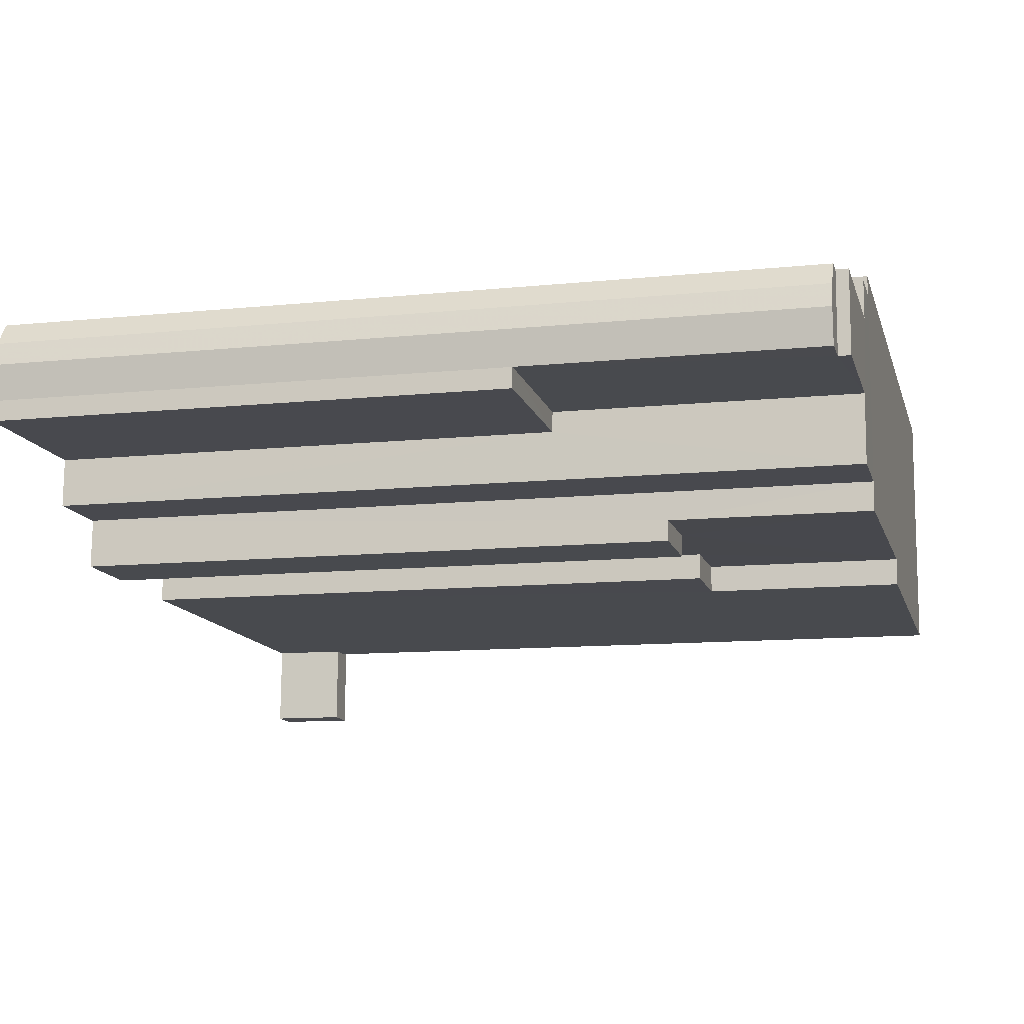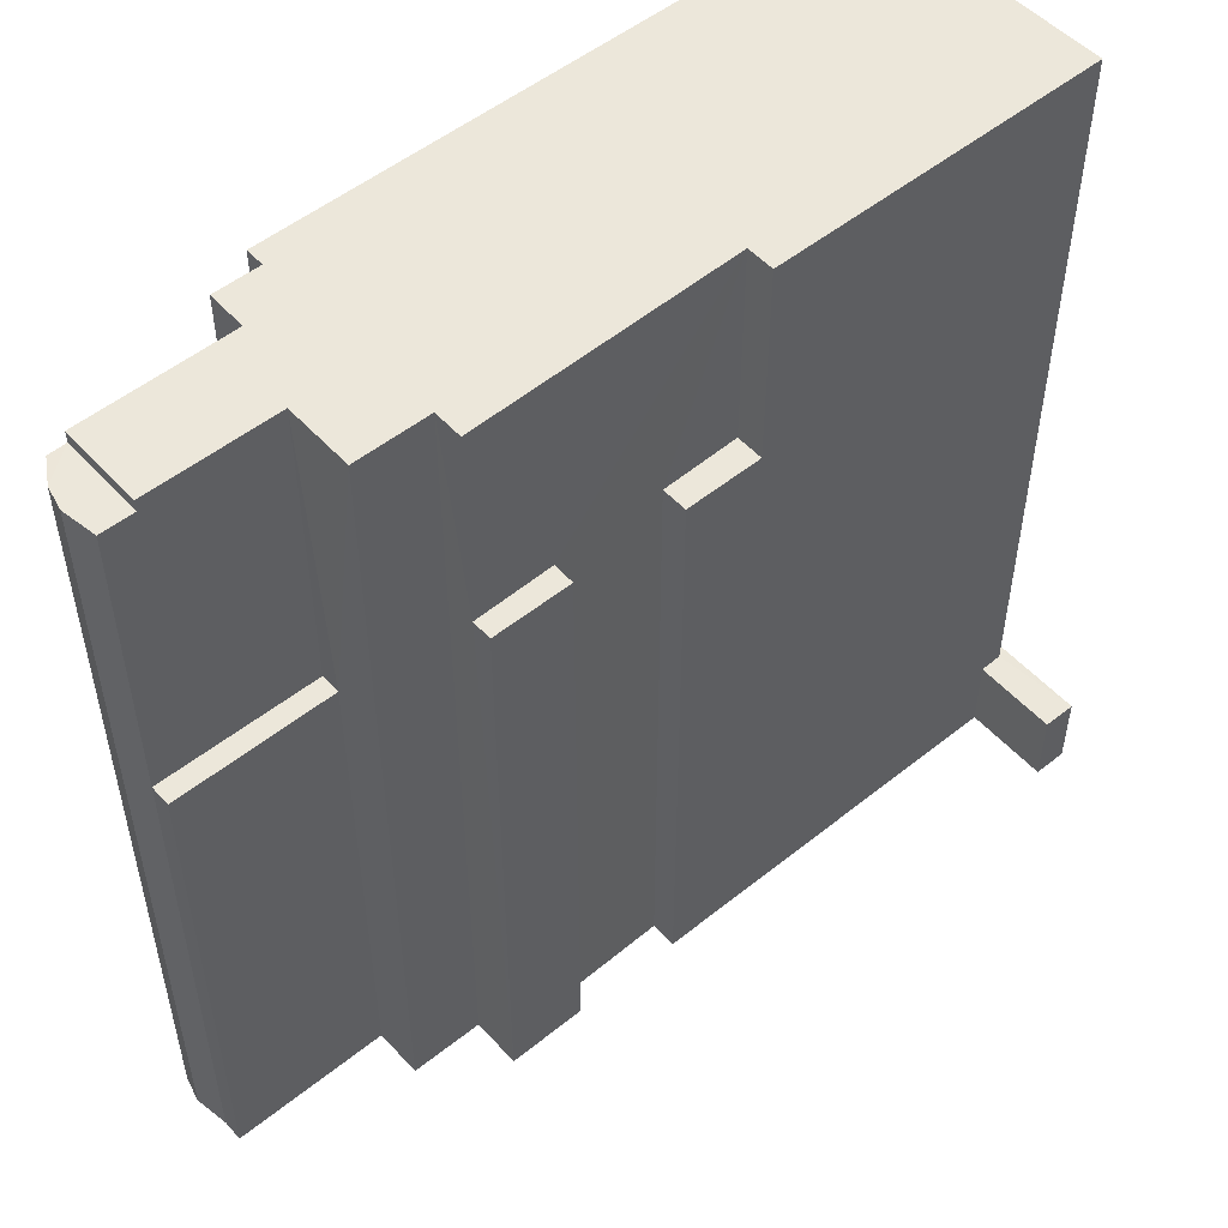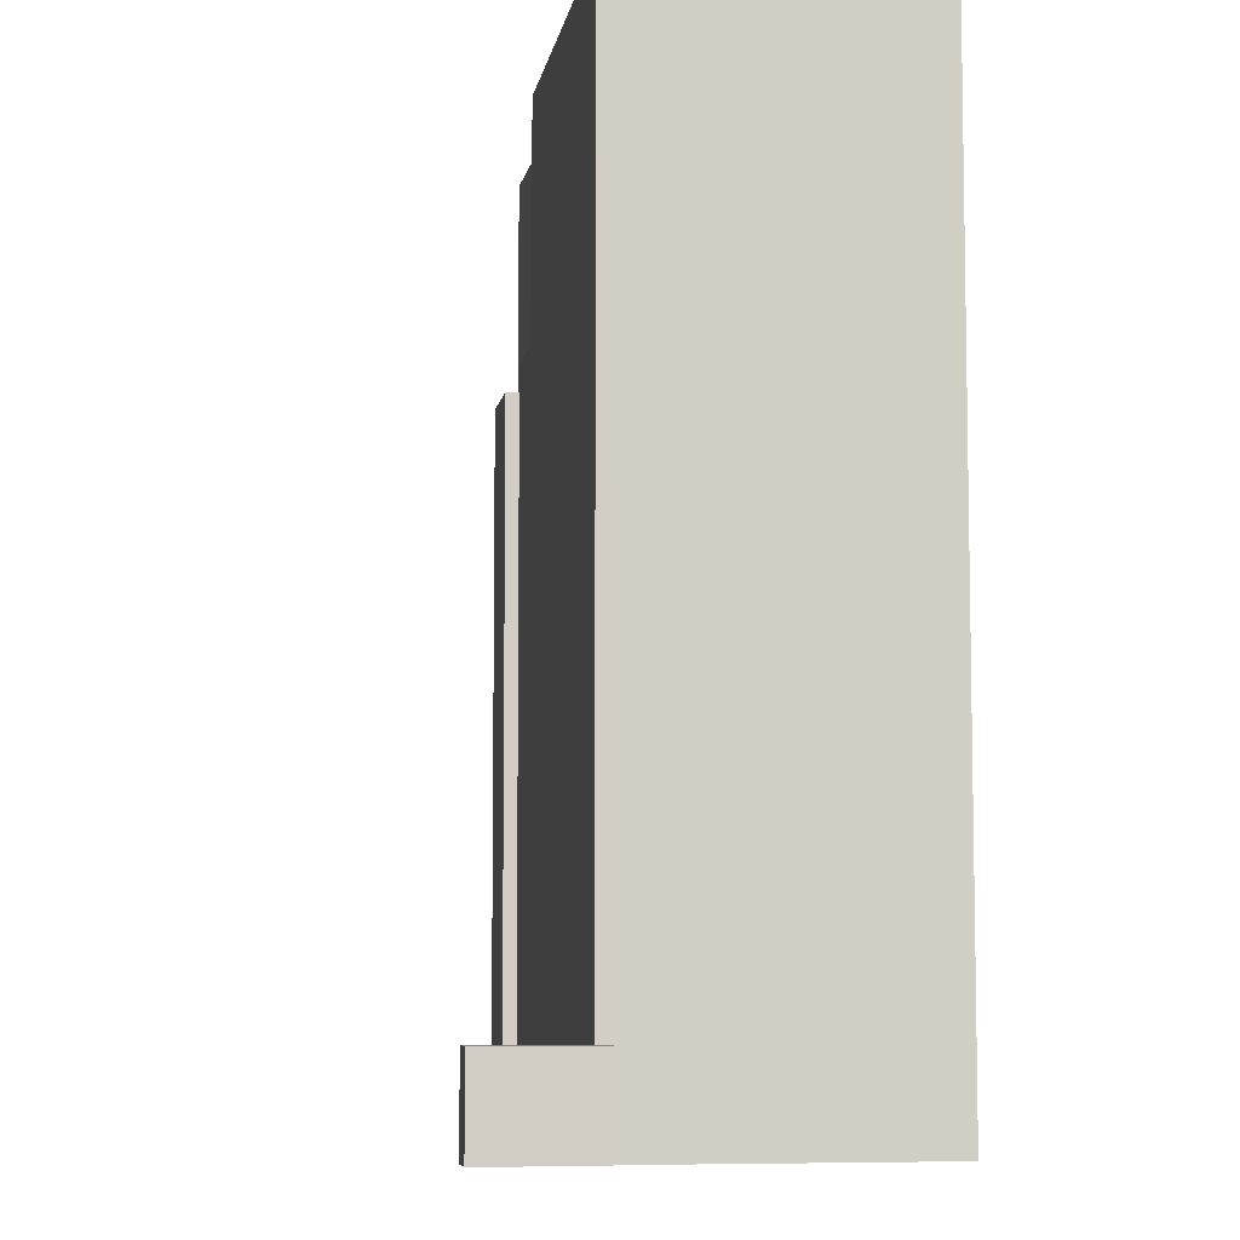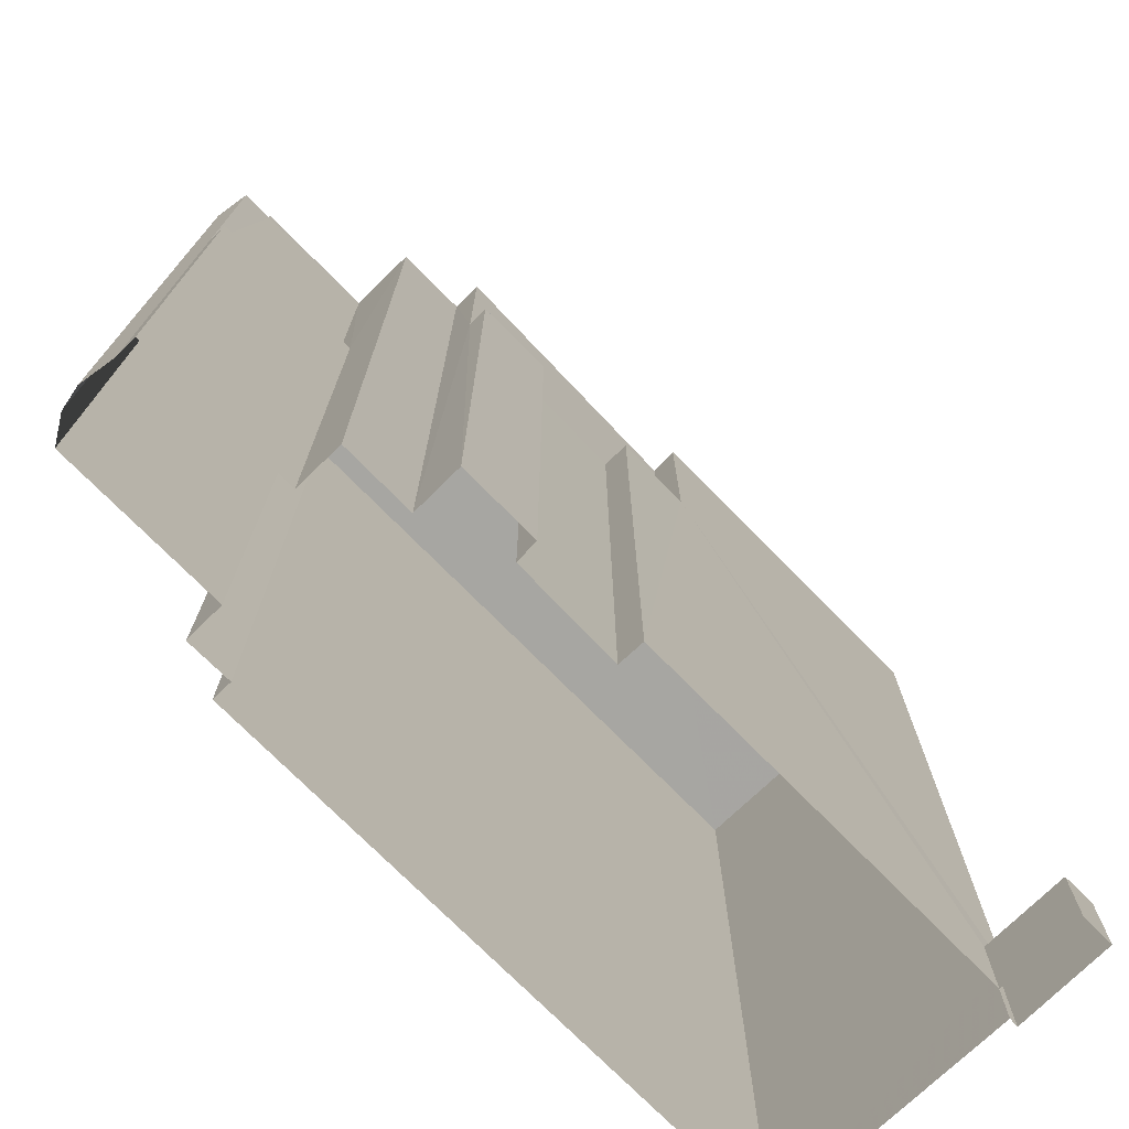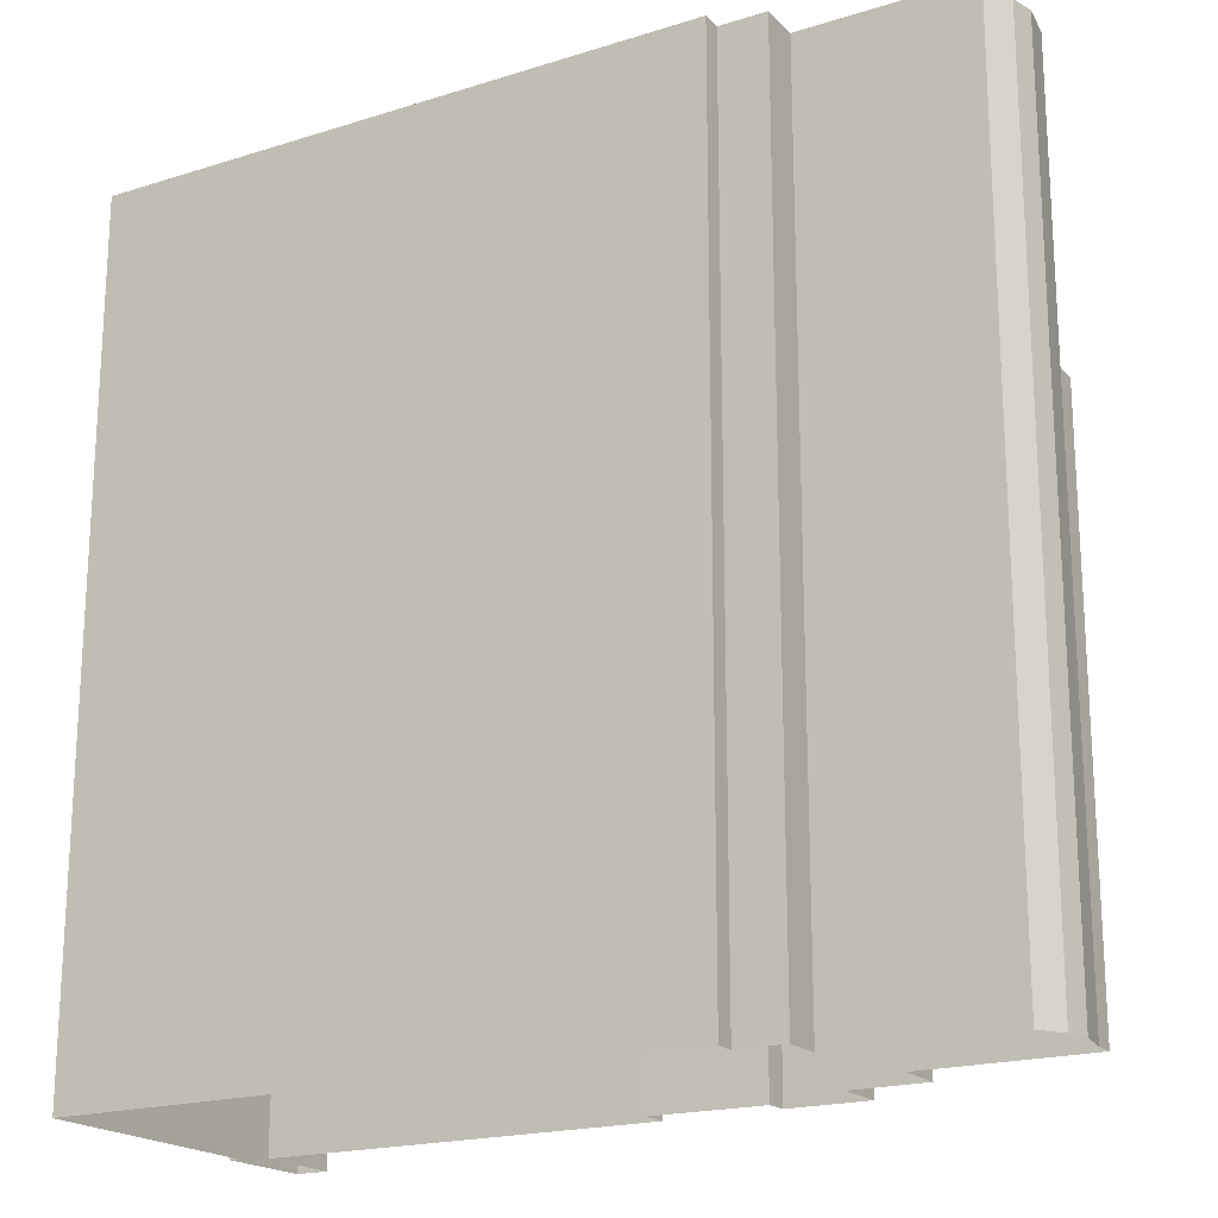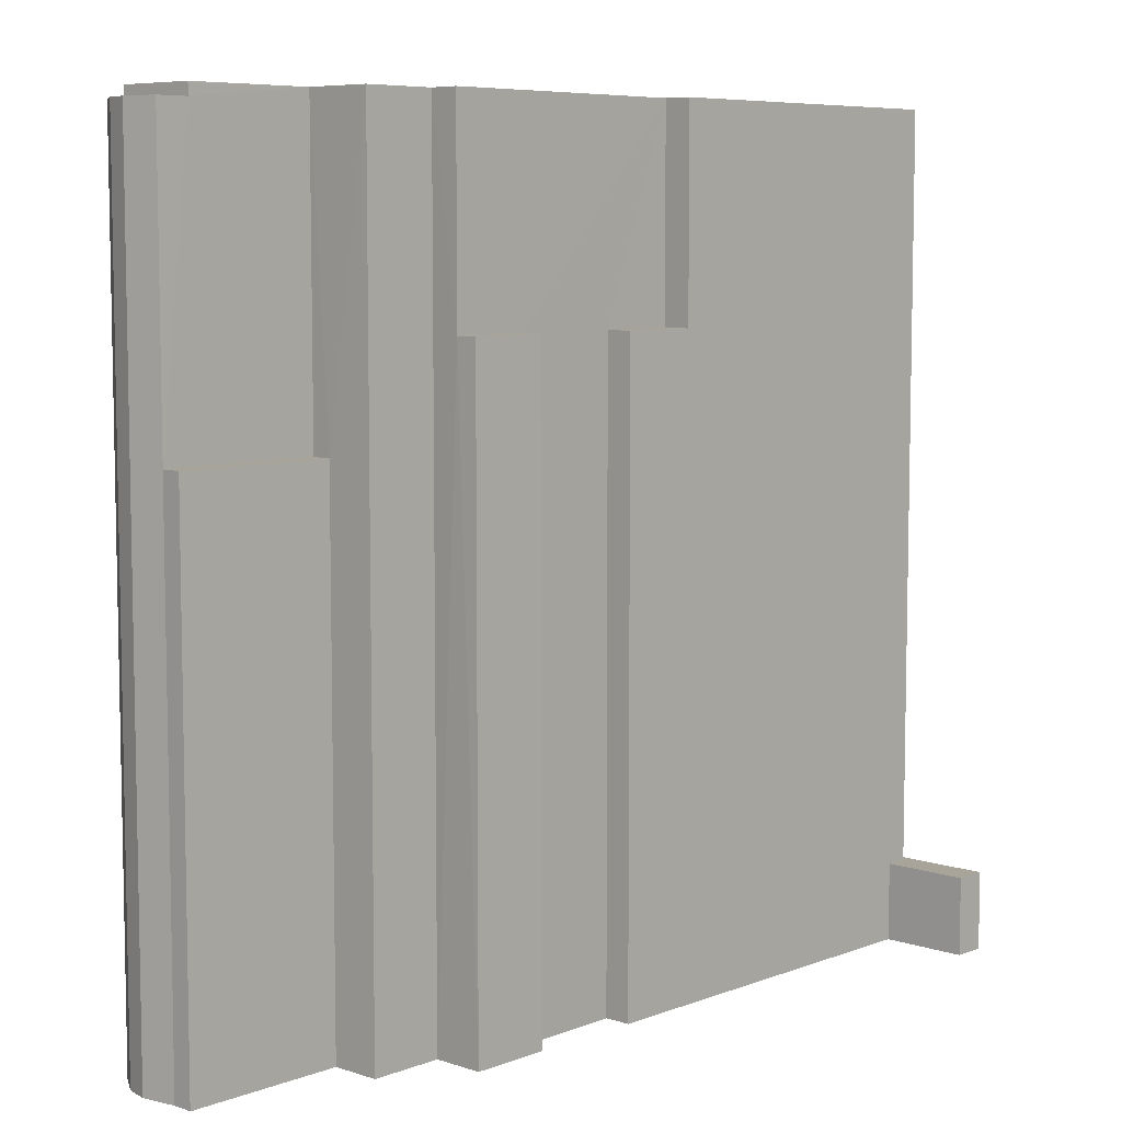
<metadata>
{"format":"obj","ext":"obj","renderer":"f3d","projection":"perspective","resolution":1024,"background":"white","views":[{"elev":-11.0,"azim":-75.6,"up":"+Y"},{"elev":52.0,"azim":-42.8,"up":"+Z"},{"elev":-7.1,"azim":79.1,"up":"+Z"},{"elev":-74.0,"azim":-47.3,"up":"+Z"},{"elev":-19.4,"azim":-151.4,"up":"+Z"},{"elev":7.1,"azim":-48.8,"up":"+Z"}]}
</metadata>
<code>
v -3.726e+05 -1.038e+05 30.95
v -3.726e+05 -1.038e+05 30.95
v -3.726e+05 -1.038e+05 30.95
v -3.726e+05 -1.038e+05 30.95
v -3.726e+05 -1.038e+05 30.95
v -3.726e+05 -1.038e+05 30.95
v -3.725e+05 -1.038e+05 30.95
v -3.726e+05 -1.038e+05 30.95
v -3.726e+05 -1.038e+05 30.95
v -3.726e+05 -1.038e+05 30.95
v -3.726e+05 -1.038e+05 30.95
v -3.726e+05 -1.038e+05 30.95
v -3.725e+05 -1.038e+05 30.95
v -3.725e+05 -1.038e+05 30.95
v -3.725e+05 -1.038e+05 30.95
v -3.725e+05 -1.038e+05 30.95
v -3.726e+05 -1.038e+05 30.95
v -3.726e+05 -1.038e+05 30.95
v -3.726e+05 -1.038e+05 30.95
v -3.726e+05 -1.038e+05 30.95
v -3.726e+05 -1.038e+05 30.95
v -3.725e+05 -1.038e+05 30.95
v -3.726e+05 -1.038e+05 30.95
v -3.725e+05 -1.038e+05 73.36
v -3.726e+05 -1.038e+05 73.36
v -3.726e+05 -1.038e+05 73.36
v -3.725e+05 -1.038e+05 73.36
v -3.726e+05 -1.038e+05 73.36
v -3.726e+05 -1.038e+05 73.36
v -3.726e+05 -1.038e+05 73.36
v -3.726e+05 -1.038e+05 73.36
v -3.726e+05 -1.038e+05 73.36
v -3.726e+05 -1.038e+05 73.36
v -3.726e+05 -1.038e+05 73.36
v -3.726e+05 -1.038e+05 73.36
v -3.726e+05 -1.038e+05 73.36
v -3.726e+05 -1.038e+05 73.36
v -3.726e+05 -1.038e+05 57.71
v -3.726e+05 -1.038e+05 57.71
v -3.726e+05 -1.038e+05 57.71
v -3.726e+05 -1.038e+05 57.71
v -3.726e+05 -1.038e+05 62.91
v -3.726e+05 -1.038e+05 62.91
v -3.726e+05 -1.038e+05 62.91
v -3.726e+05 -1.038e+05 62.91
v -3.726e+05 -1.038e+05 72.74
v -3.726e+05 -1.038e+05 72.74
v -3.726e+05 -1.038e+05 72.74
v -3.726e+05 -1.038e+05 72.74
v -3.726e+05 -1.038e+05 72.74
v -3.726e+05 -1.038e+05 72.74
v -3.726e+05 -1.038e+05 62.91
v -3.726e+05 -1.038e+05 62.91
v -3.726e+05 -1.038e+05 62.91
v -3.726e+05 -1.038e+05 62.91
v -3.725e+05 -1.038e+05 34.94
v -3.725e+05 -1.038e+05 34.94
v -3.725e+05 -1.038e+05 34.94
v -3.725e+05 -1.038e+05 34.94
v -3.725e+05 -1.038e+05 34.94
v -3.725e+05 -1.038e+05 34.94
f 1 2 3
f 3 2 4
f 5 6 7
f 8 9 2
f 5 10 6
f 11 12 10
f 8 1 11
f 13 14 7
f 15 14 13
f 16 14 15
f 17 8 18
f 19 18 20
f 21 19 20
f 16 22 14
f 14 23 5
f 20 10 5
f 8 2 1
f 14 5 7
f 18 11 10
f 8 11 18
f 18 10 20
f 24 25 26
f 27 24 26
f 27 26 28
f 29 30 31
f 29 32 30
f 33 34 32
f 26 25 33
f 26 35 36
f 37 35 29
f 35 32 29
f 33 32 35
f 26 33 35
f 38 39 40
f 41 38 40
f 42 43 44
f 45 42 44
f 46 47 48
f 48 47 49
f 49 50 51
f 49 47 50
f 52 53 54
f 52 55 53
f 56 57 58
f 57 59 58
f 58 60 61
f 58 59 60
f 25 6 10
f 33 25 10
f 50 31 30
f 50 47 31
f 45 20 53
f 42 45 36
f 20 5 53
f 36 45 26
f 26 53 55
f 26 45 53
f 59 22 16
f 59 57 22
f 48 3 4
f 48 49 3
f 5 23 54
f 53 5 54
f 13 7 61
f 7 24 61
f 61 27 58
f 61 24 27
f 24 7 6
f 25 24 6
f 58 27 52
f 27 28 52
f 14 56 23
f 56 58 52
f 23 52 54
f 56 52 23
f 49 1 3
f 49 51 1
f 34 12 11
f 32 34 11
f 40 9 41
f 40 2 9
f 34 10 12
f 34 33 10
f 37 17 18
f 35 37 18
f 14 22 57
f 56 14 57
f 20 44 21
f 20 45 44
f 30 32 50
f 32 11 50
f 50 1 51
f 50 11 1
f 29 47 39
f 39 47 40
f 29 31 47
f 40 47 46
f 19 42 18
f 18 42 35
f 19 43 42
f 35 42 36
f 55 28 26
f 55 52 28
f 59 16 15
f 60 59 15
f 43 19 21
f 44 43 21
f 48 4 40
f 48 40 46
f 4 2 40
f 8 41 9
f 8 38 41
f 8 17 38
f 17 37 38
f 38 29 39
f 38 37 29
f 13 60 15
f 13 61 60

</code>
